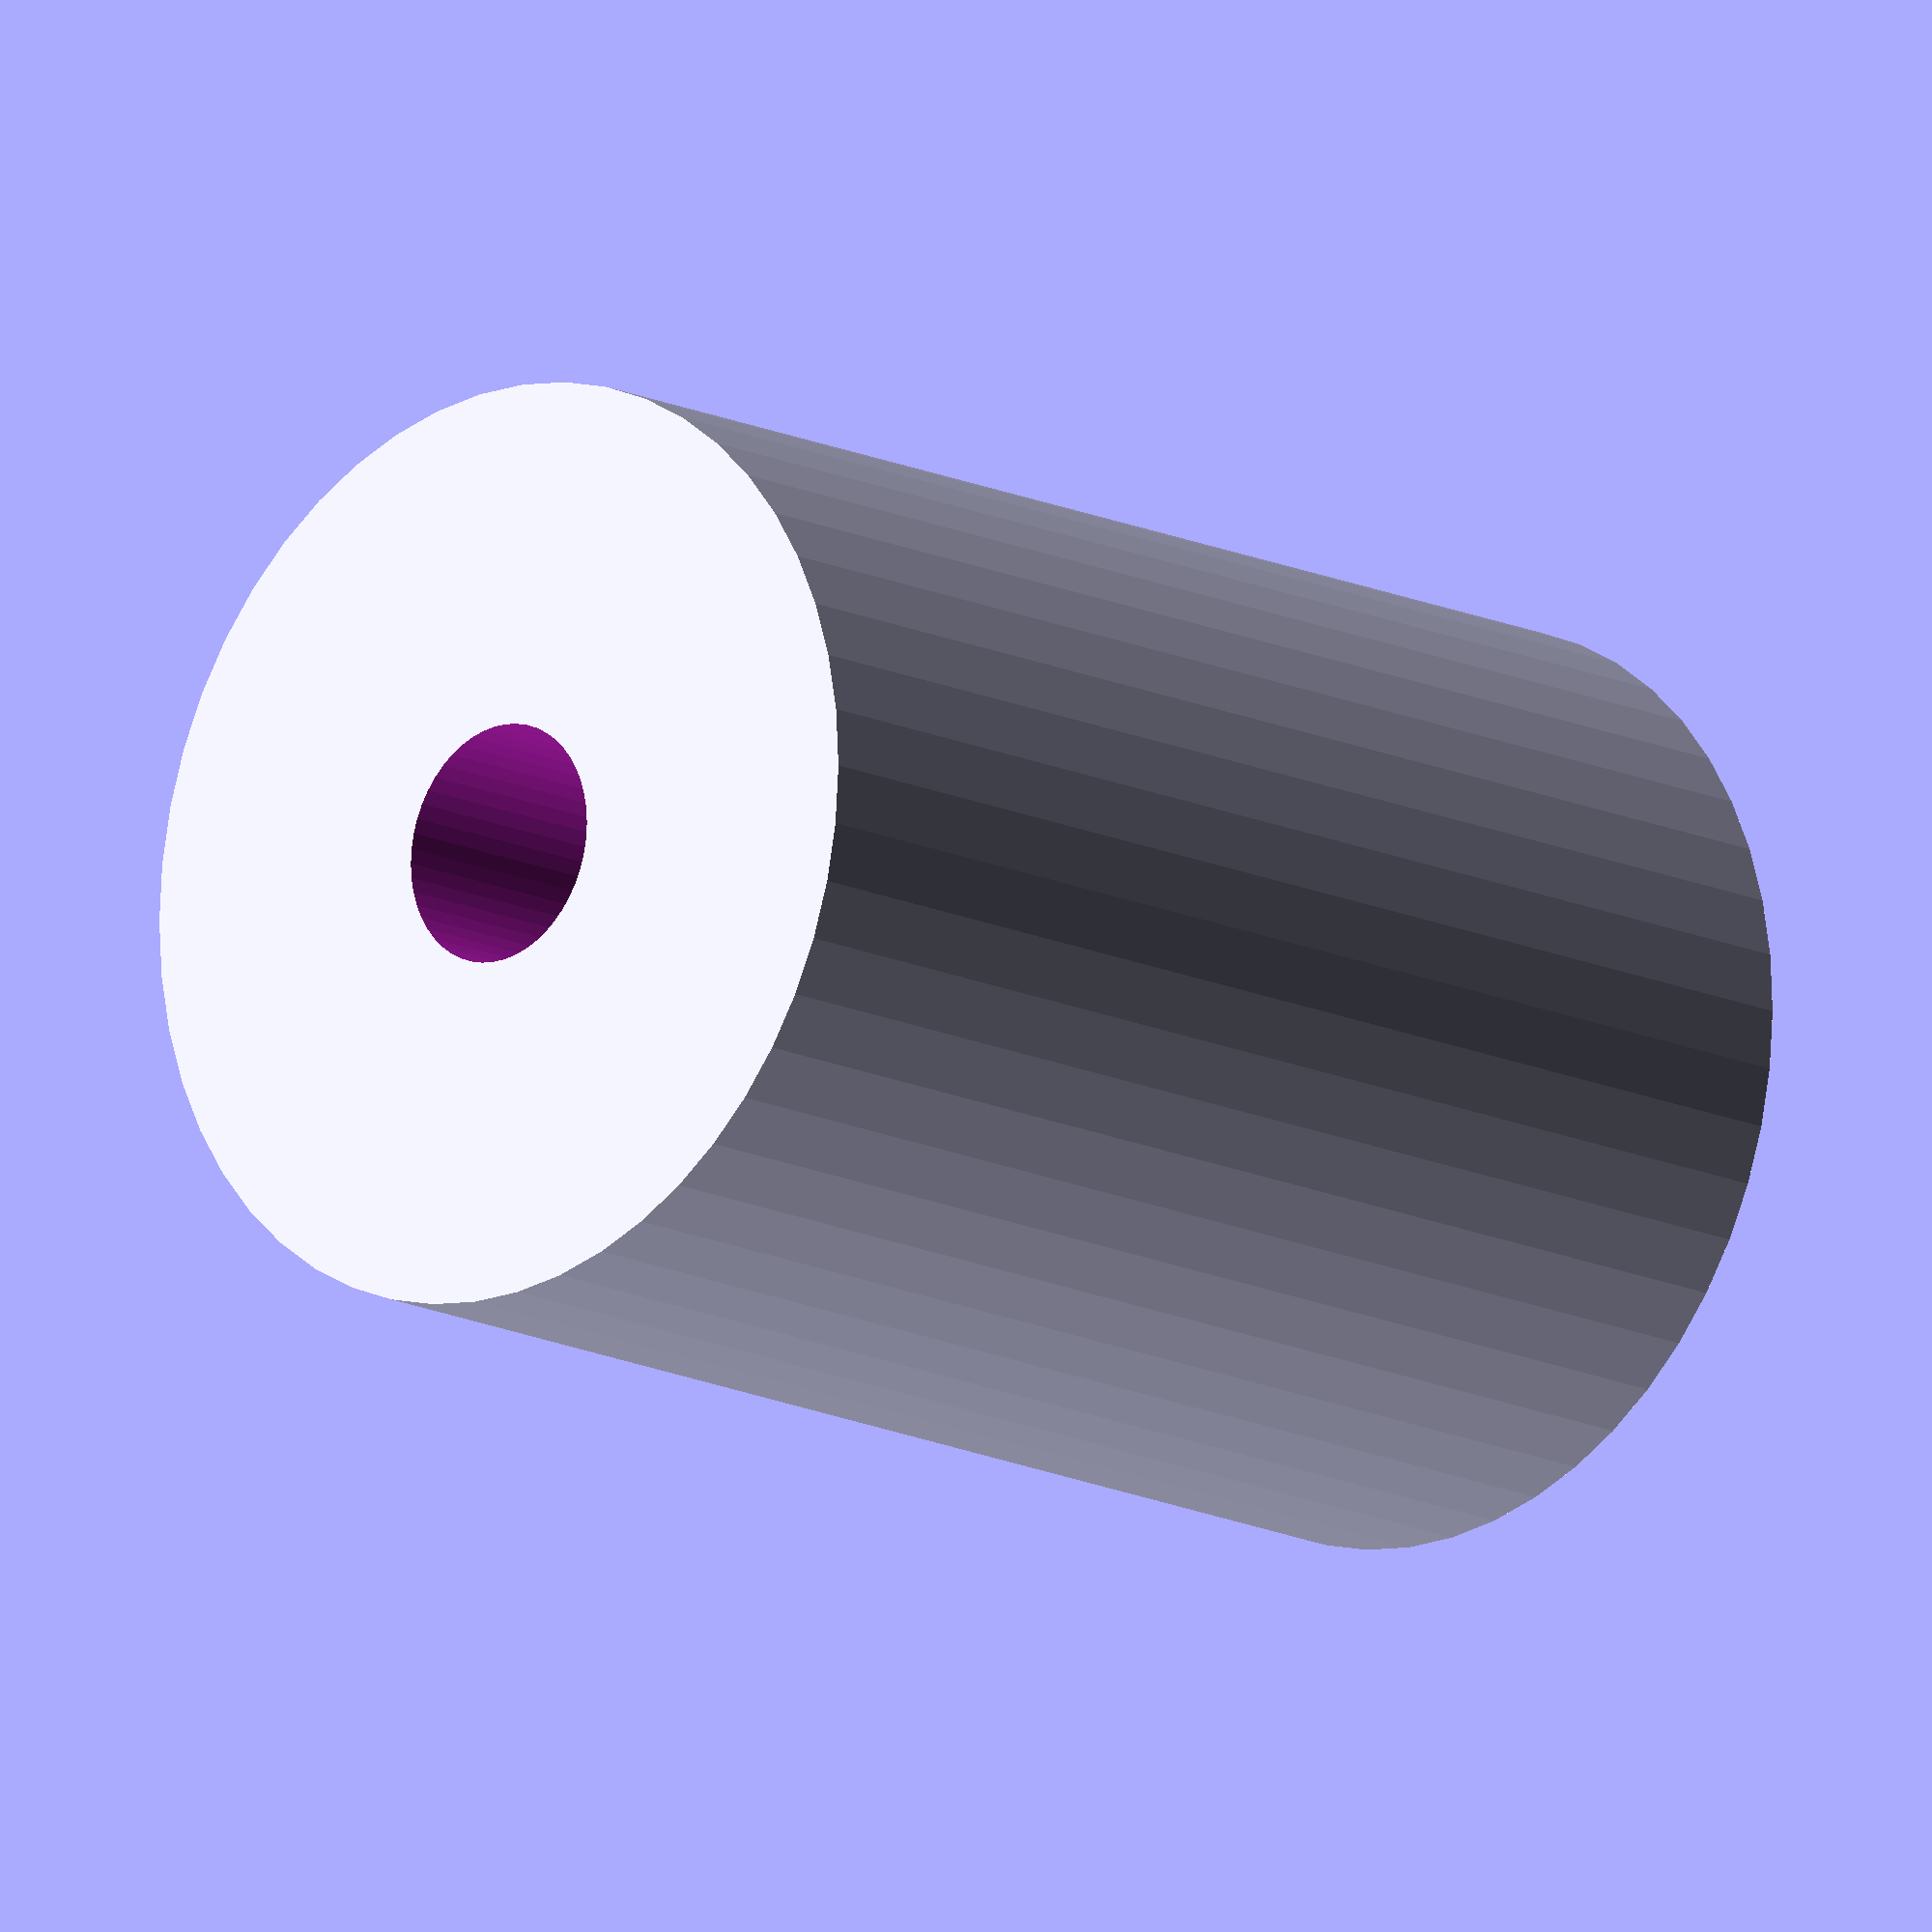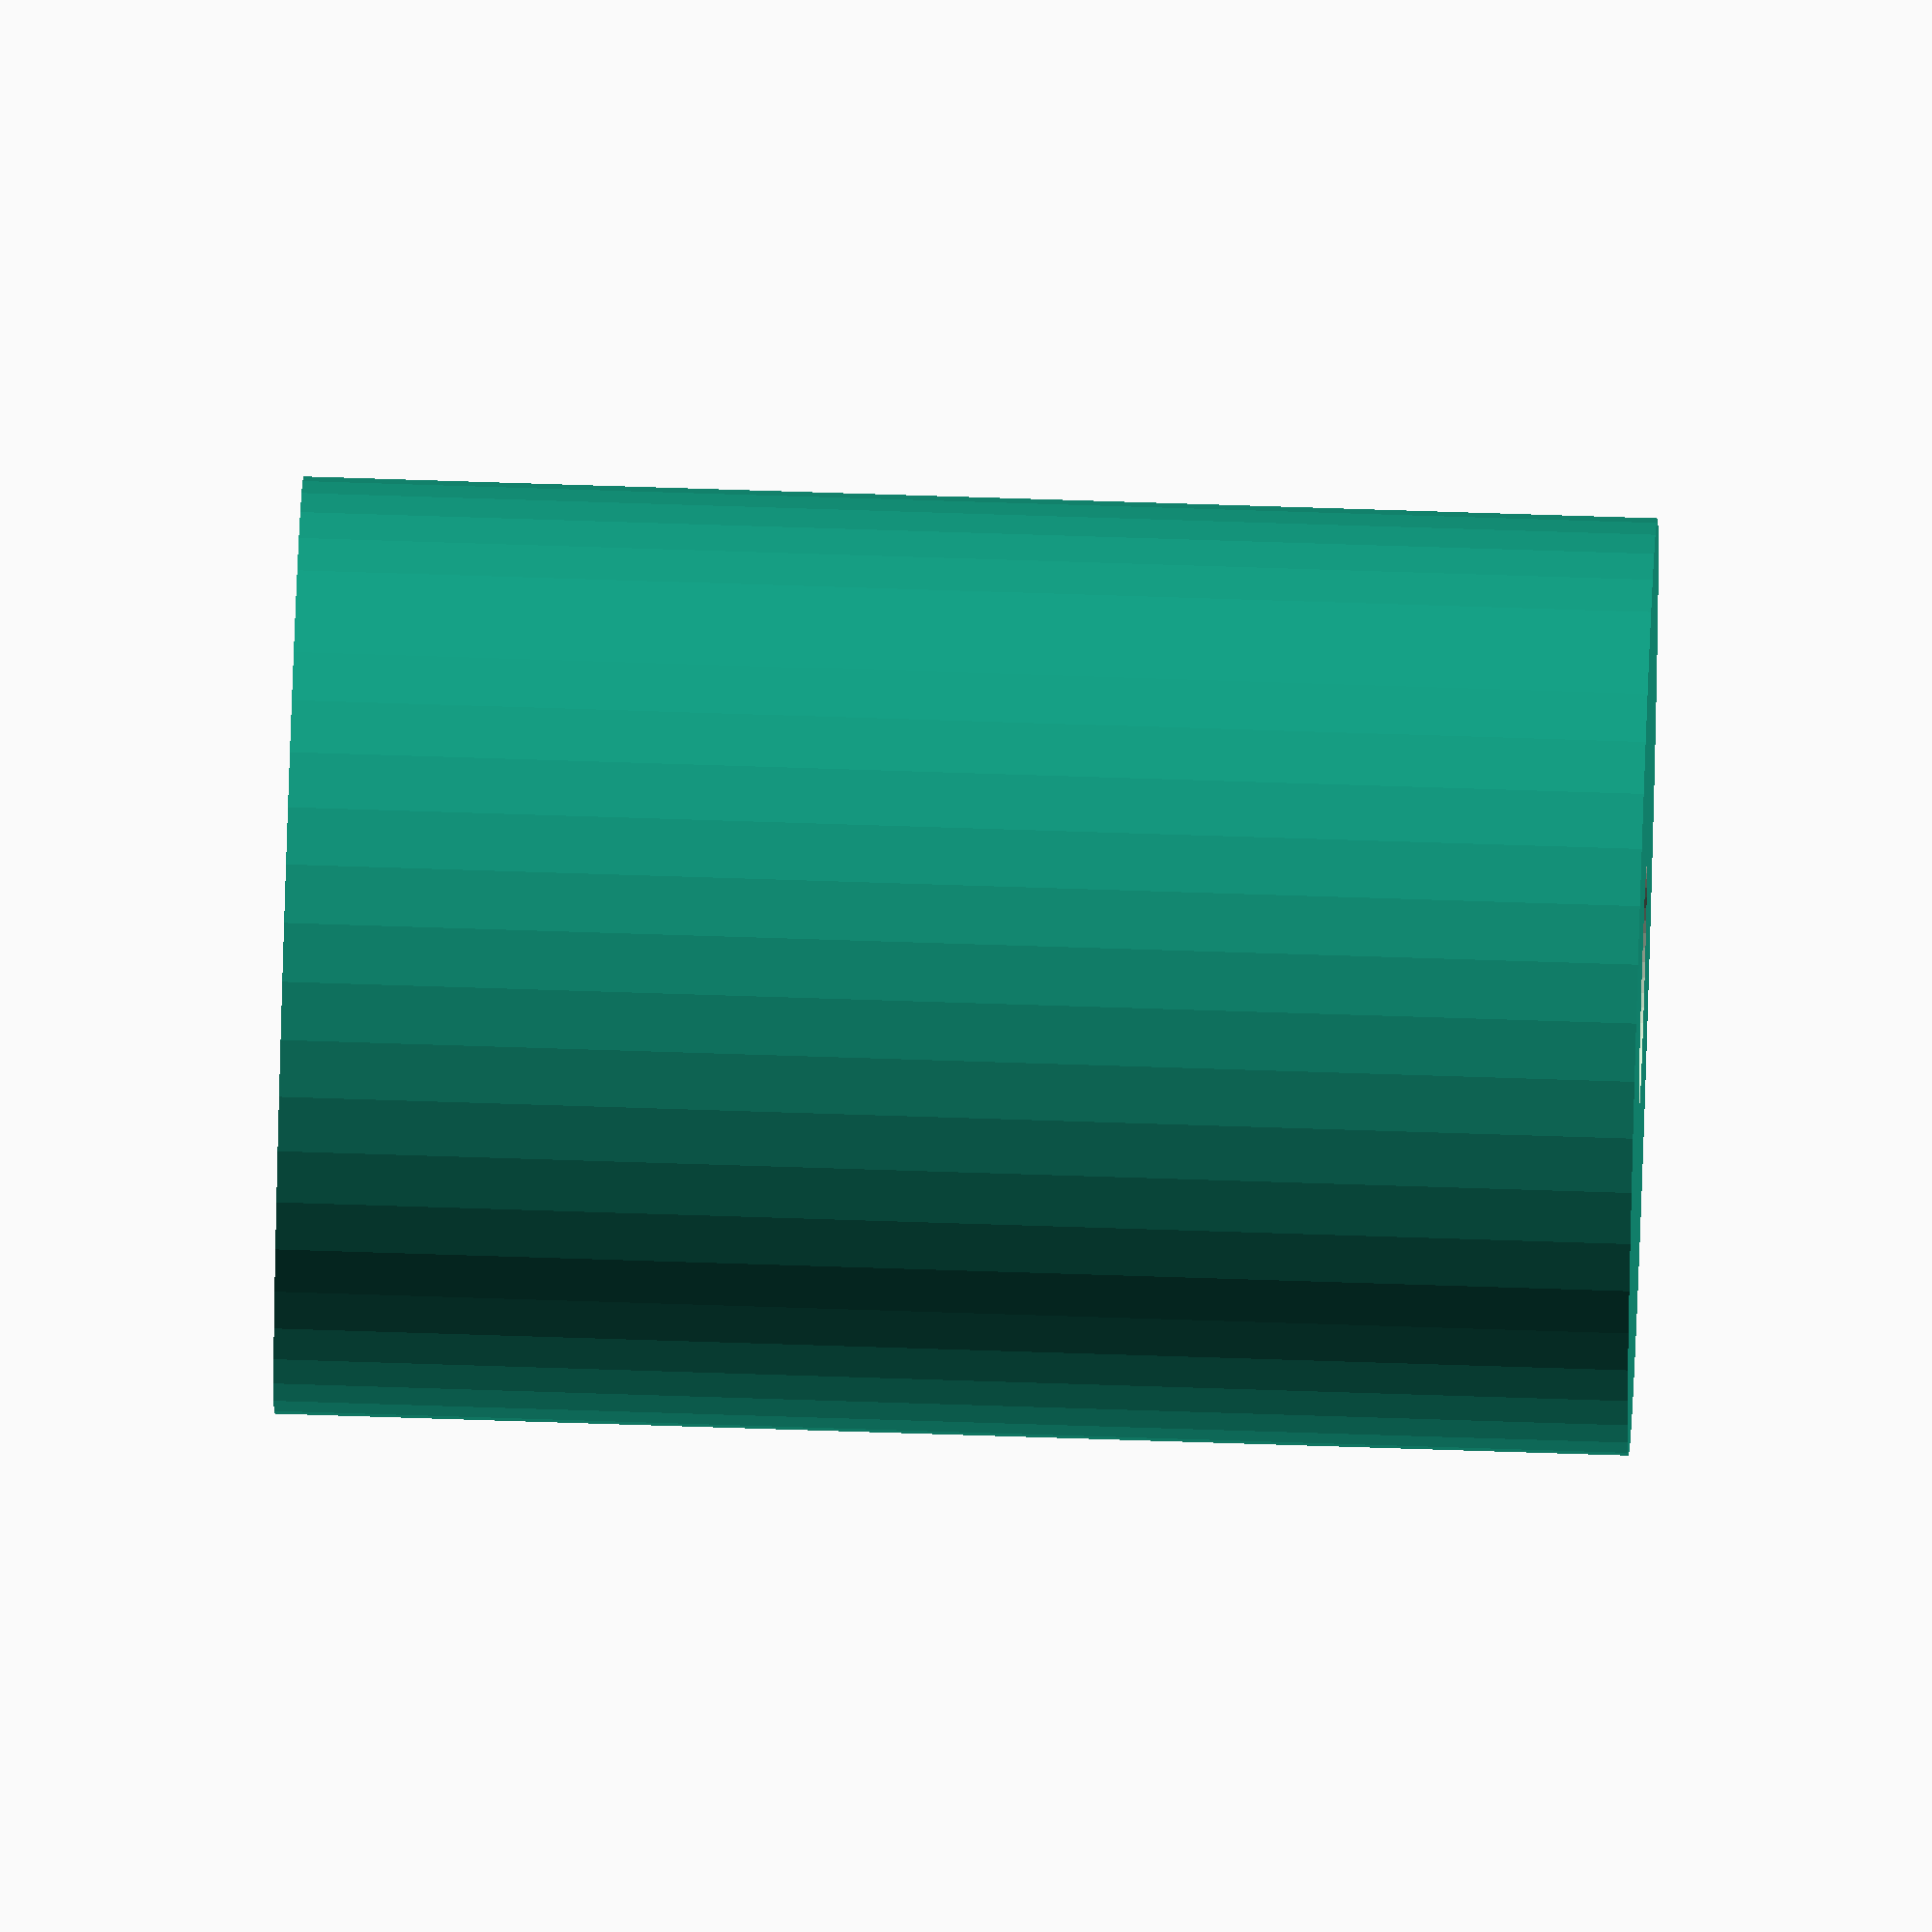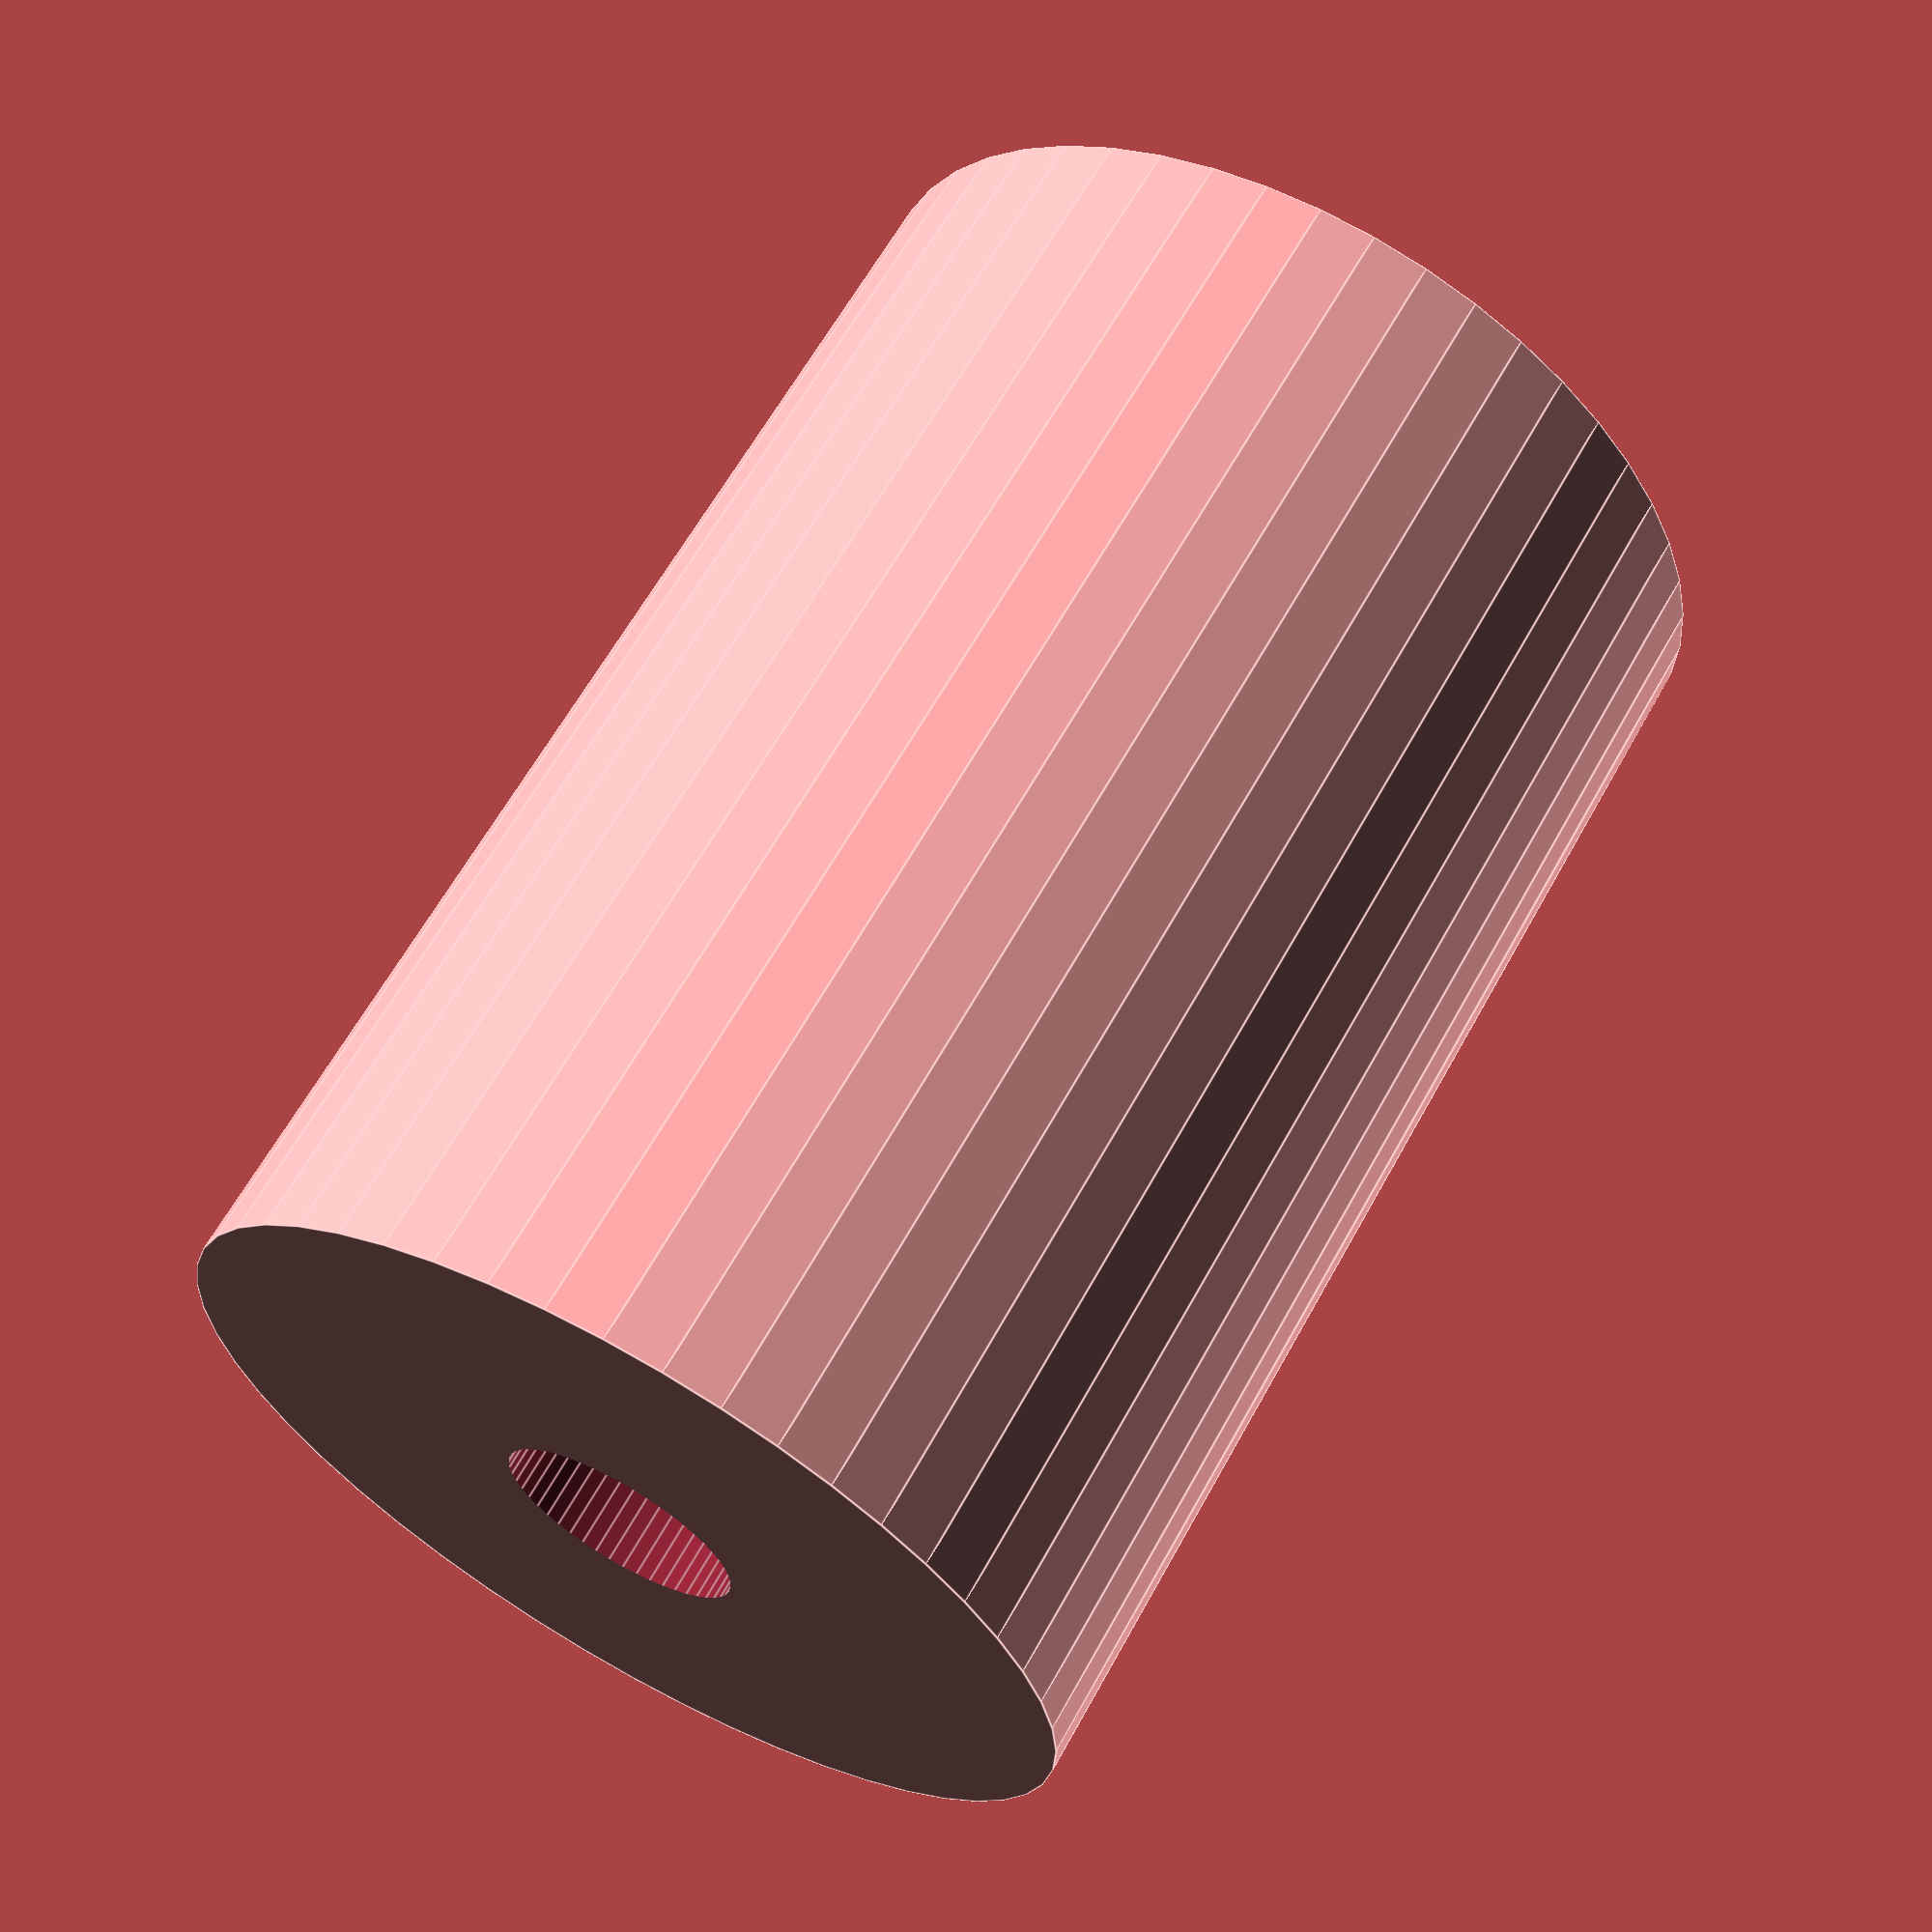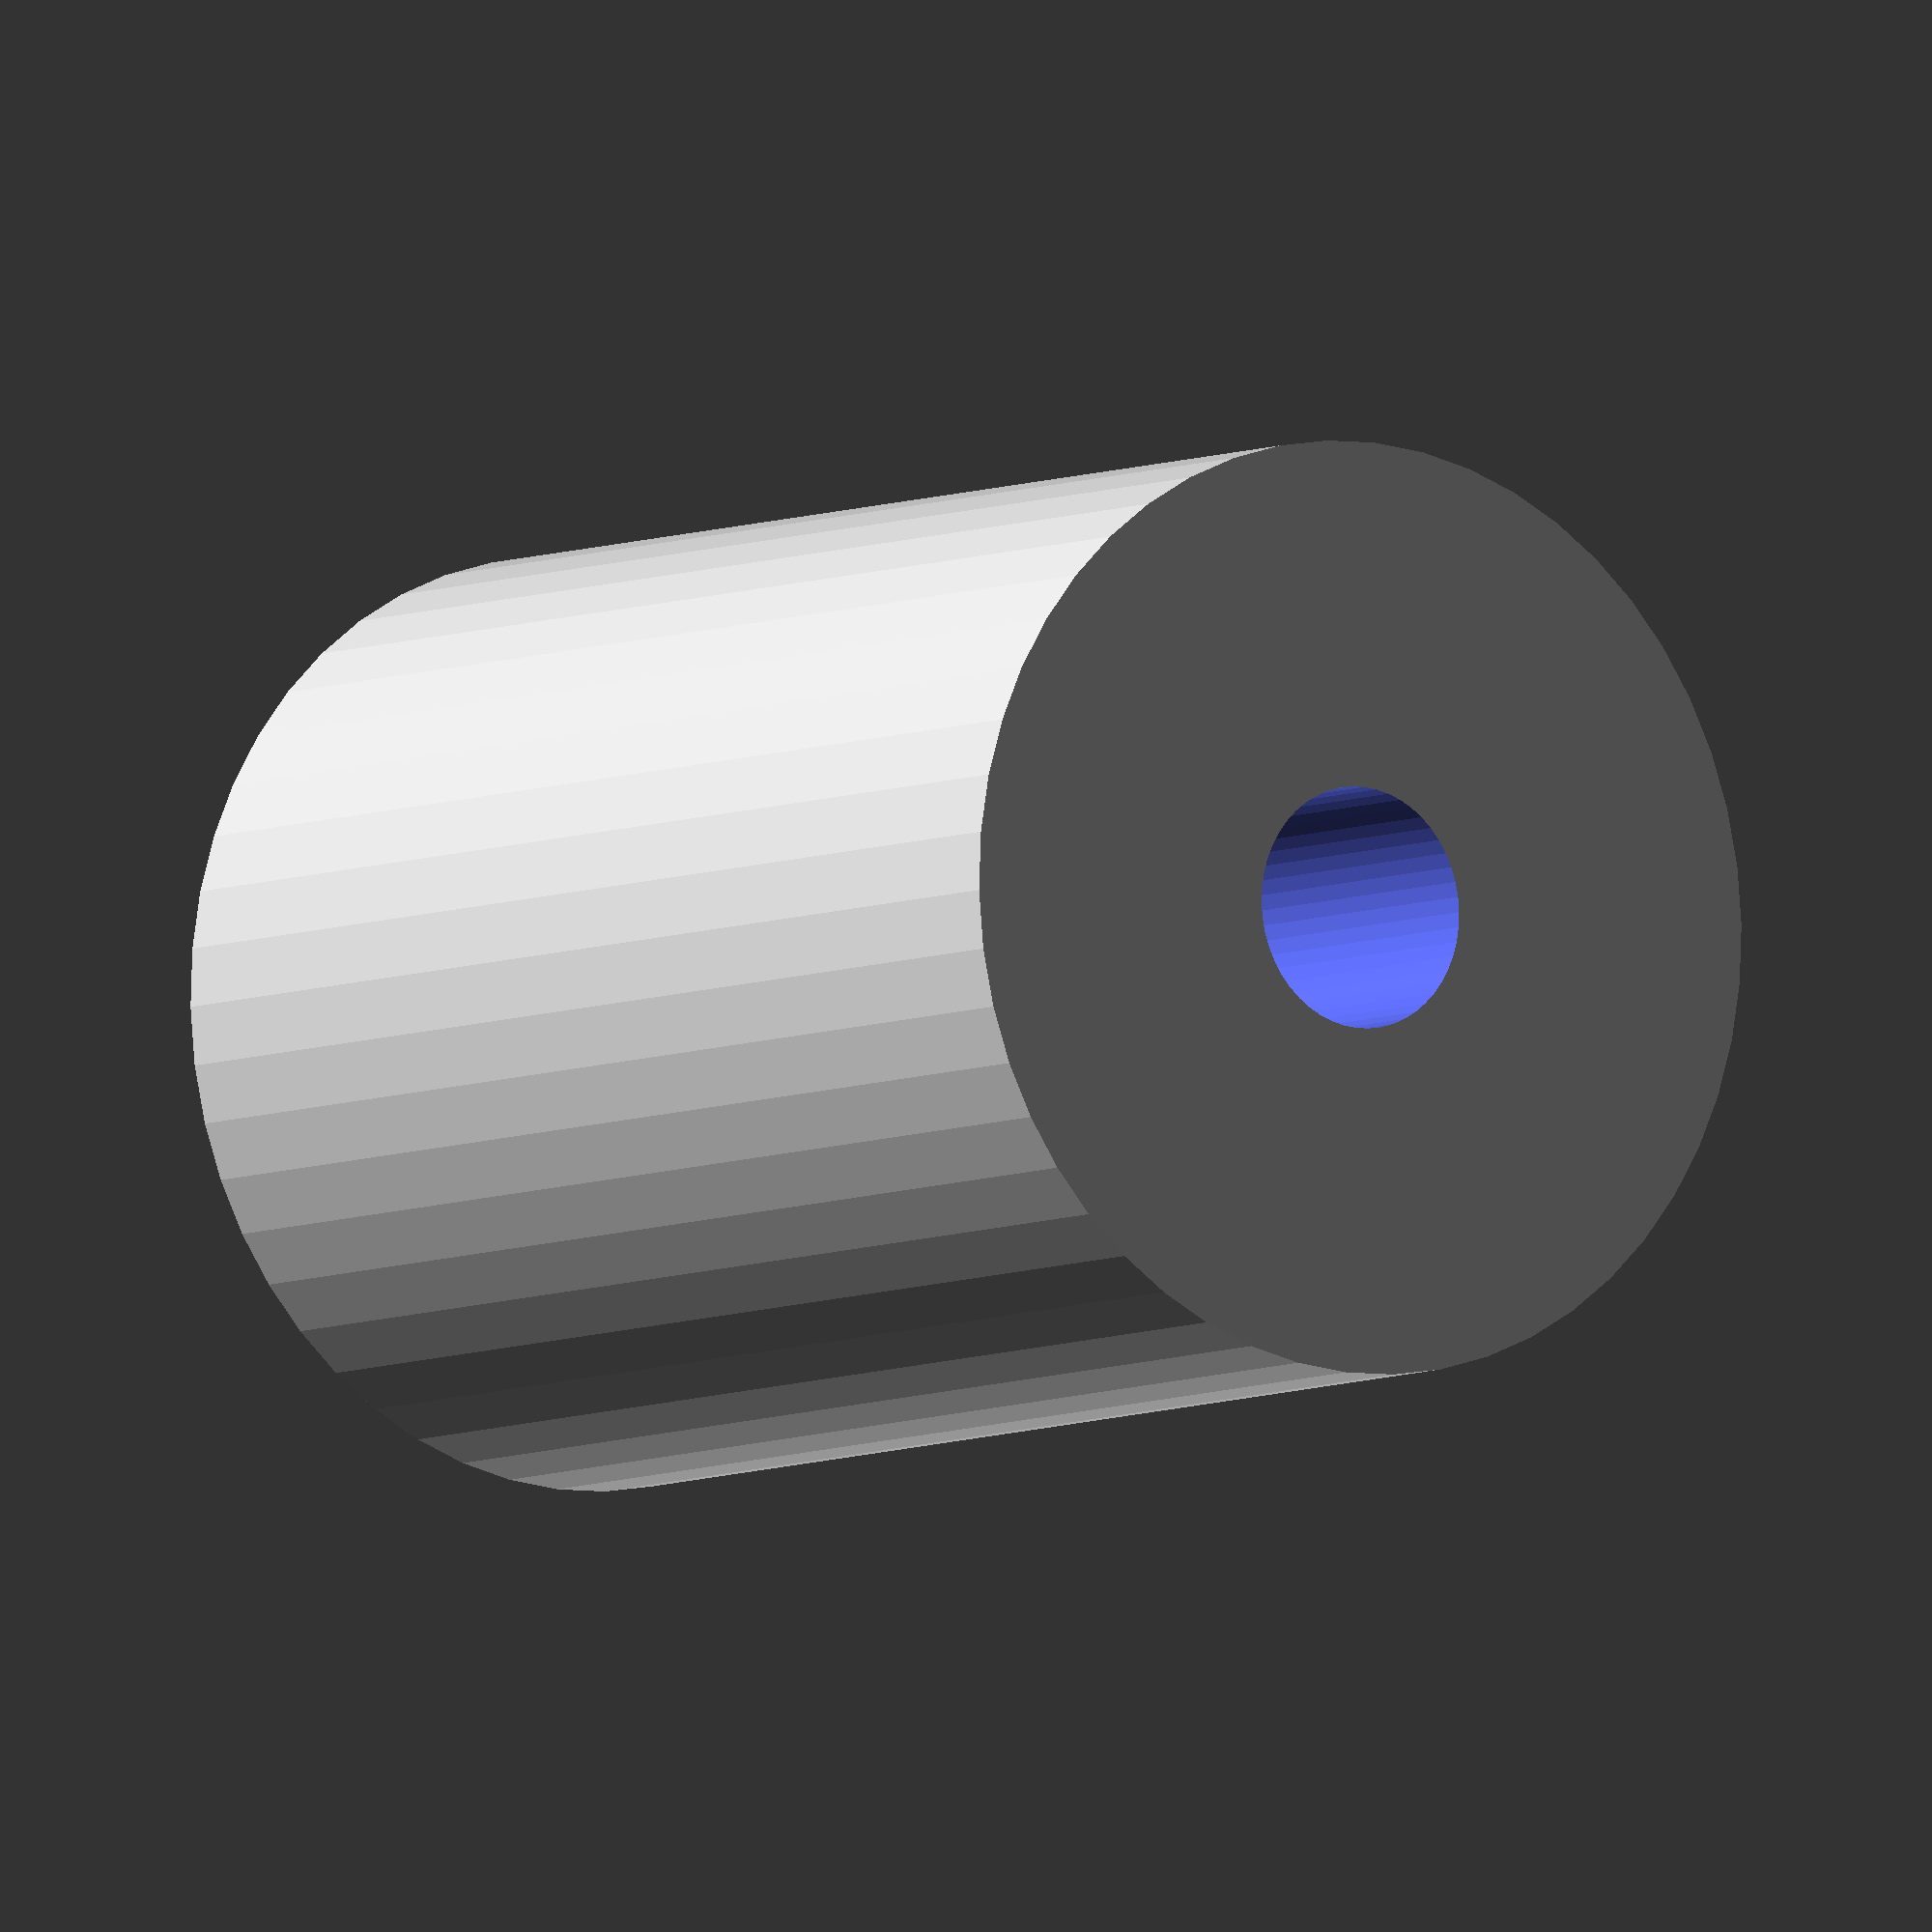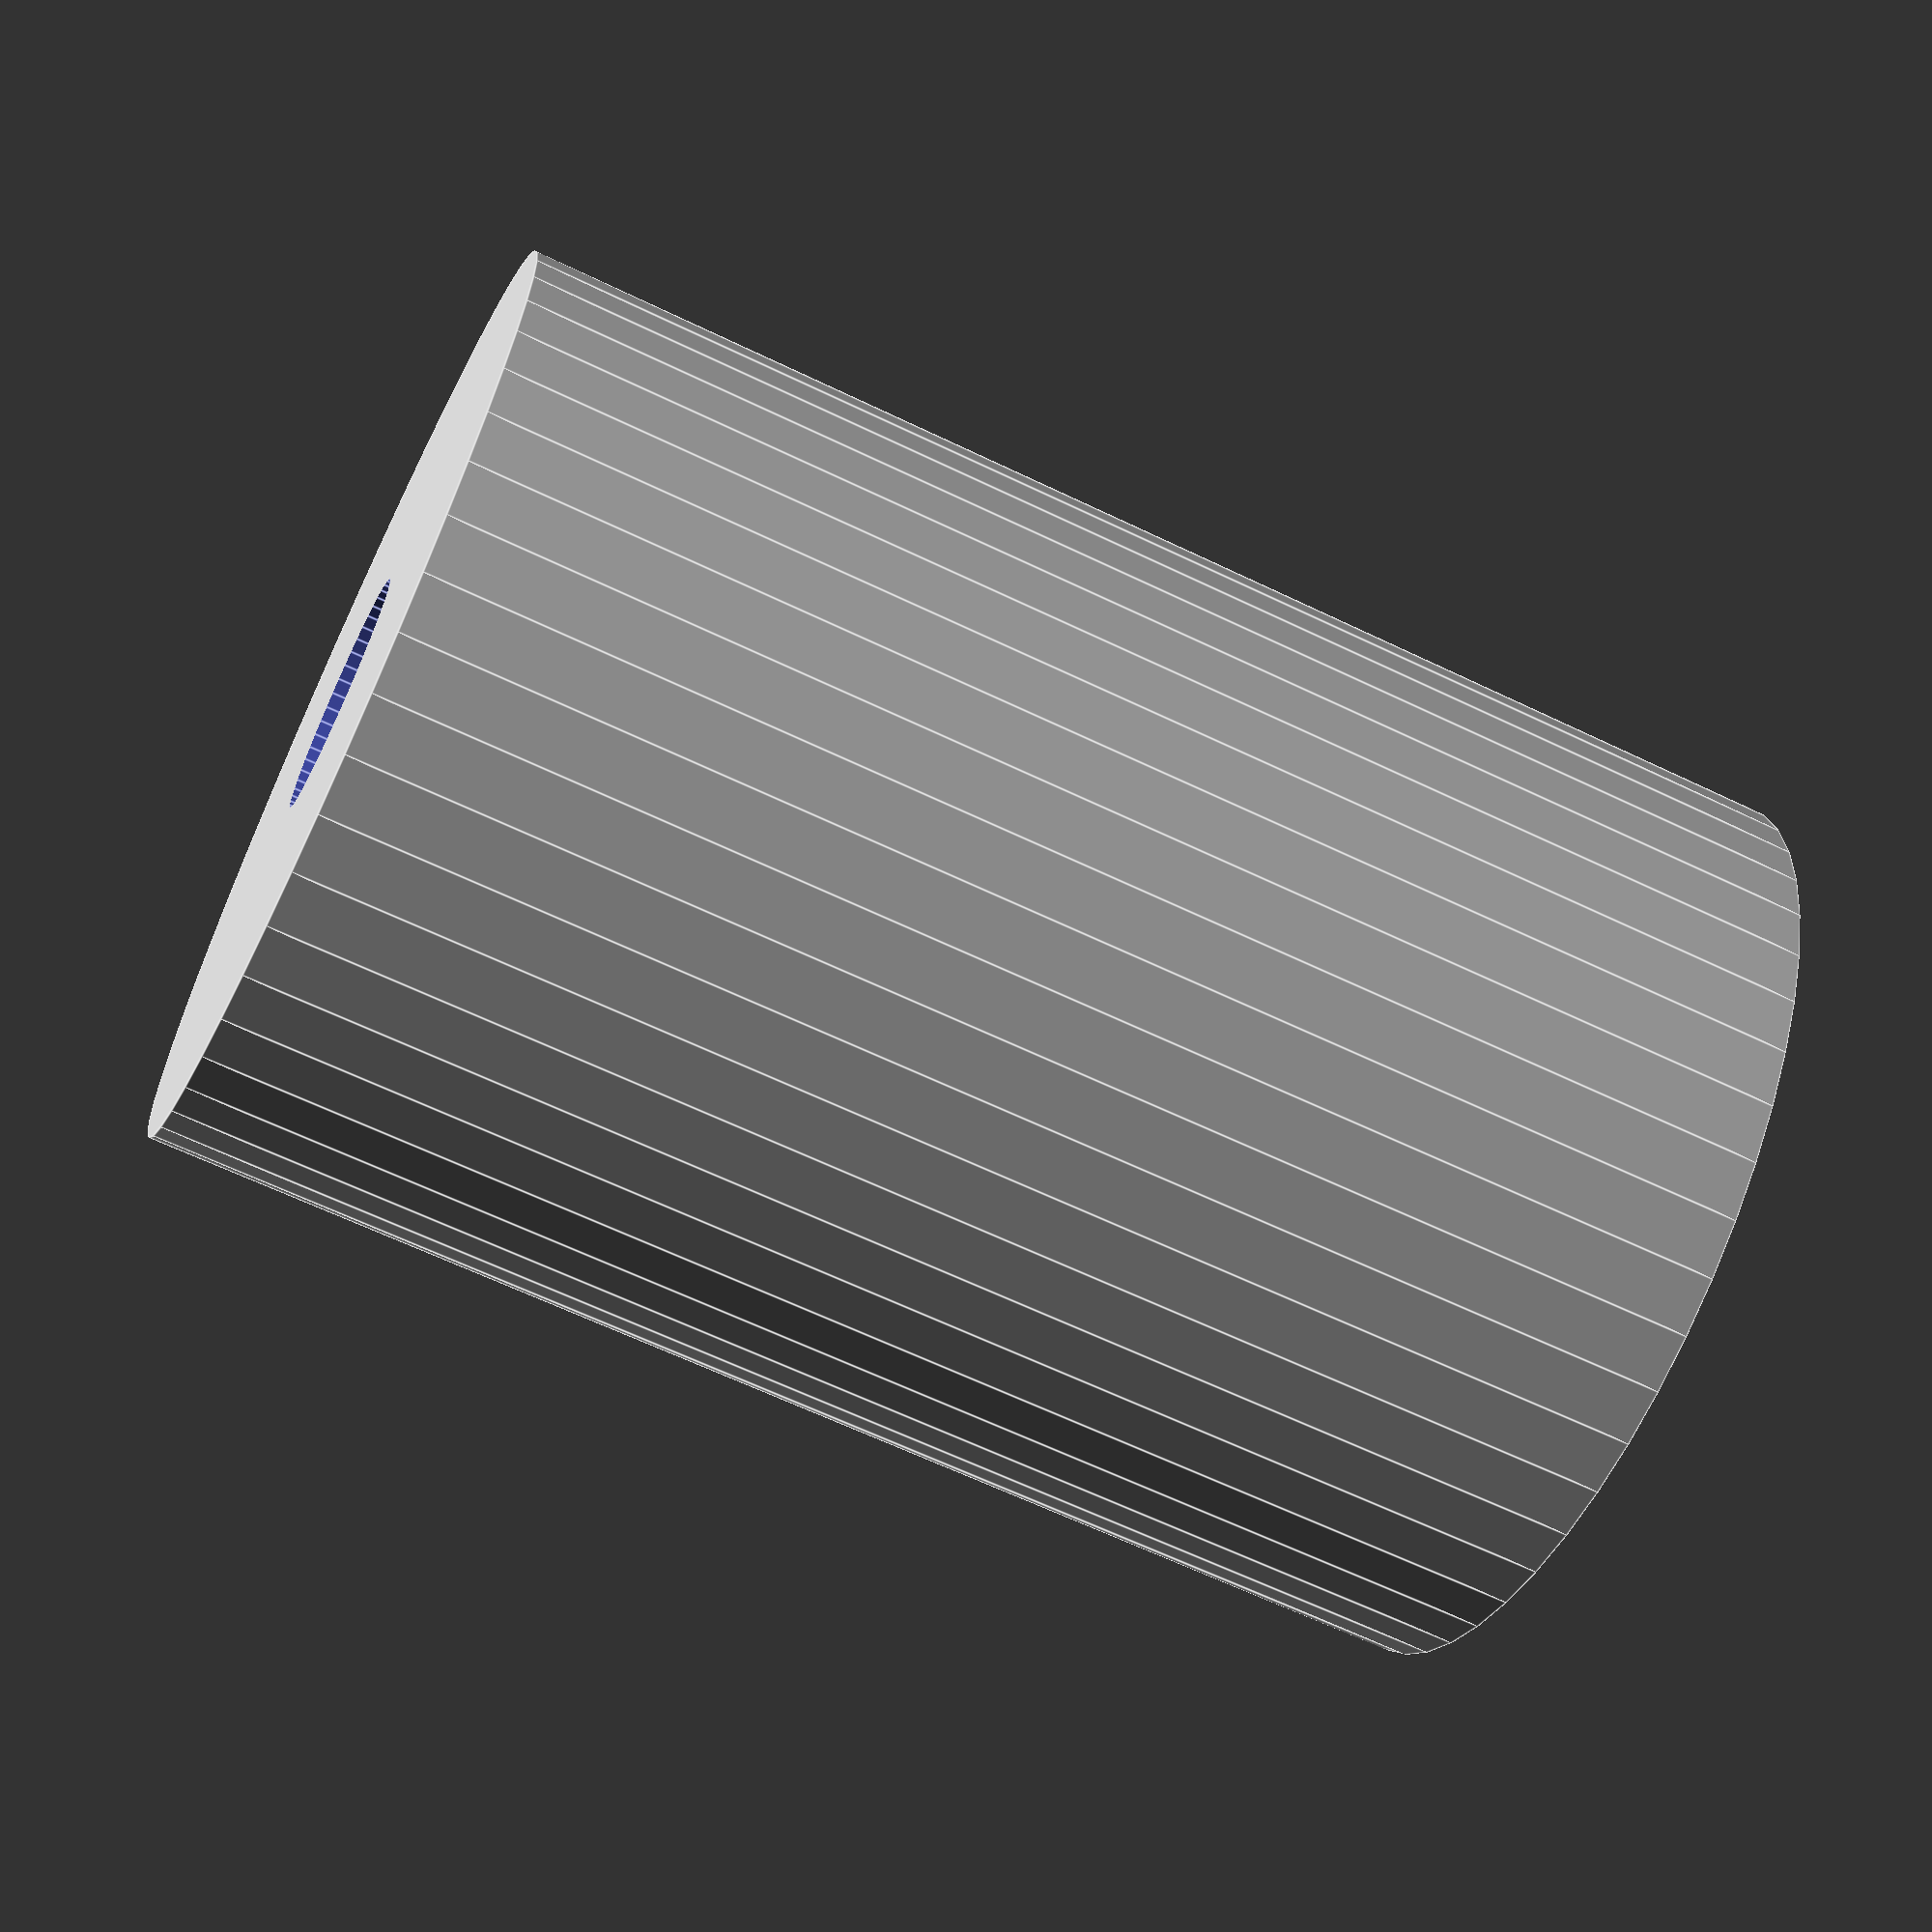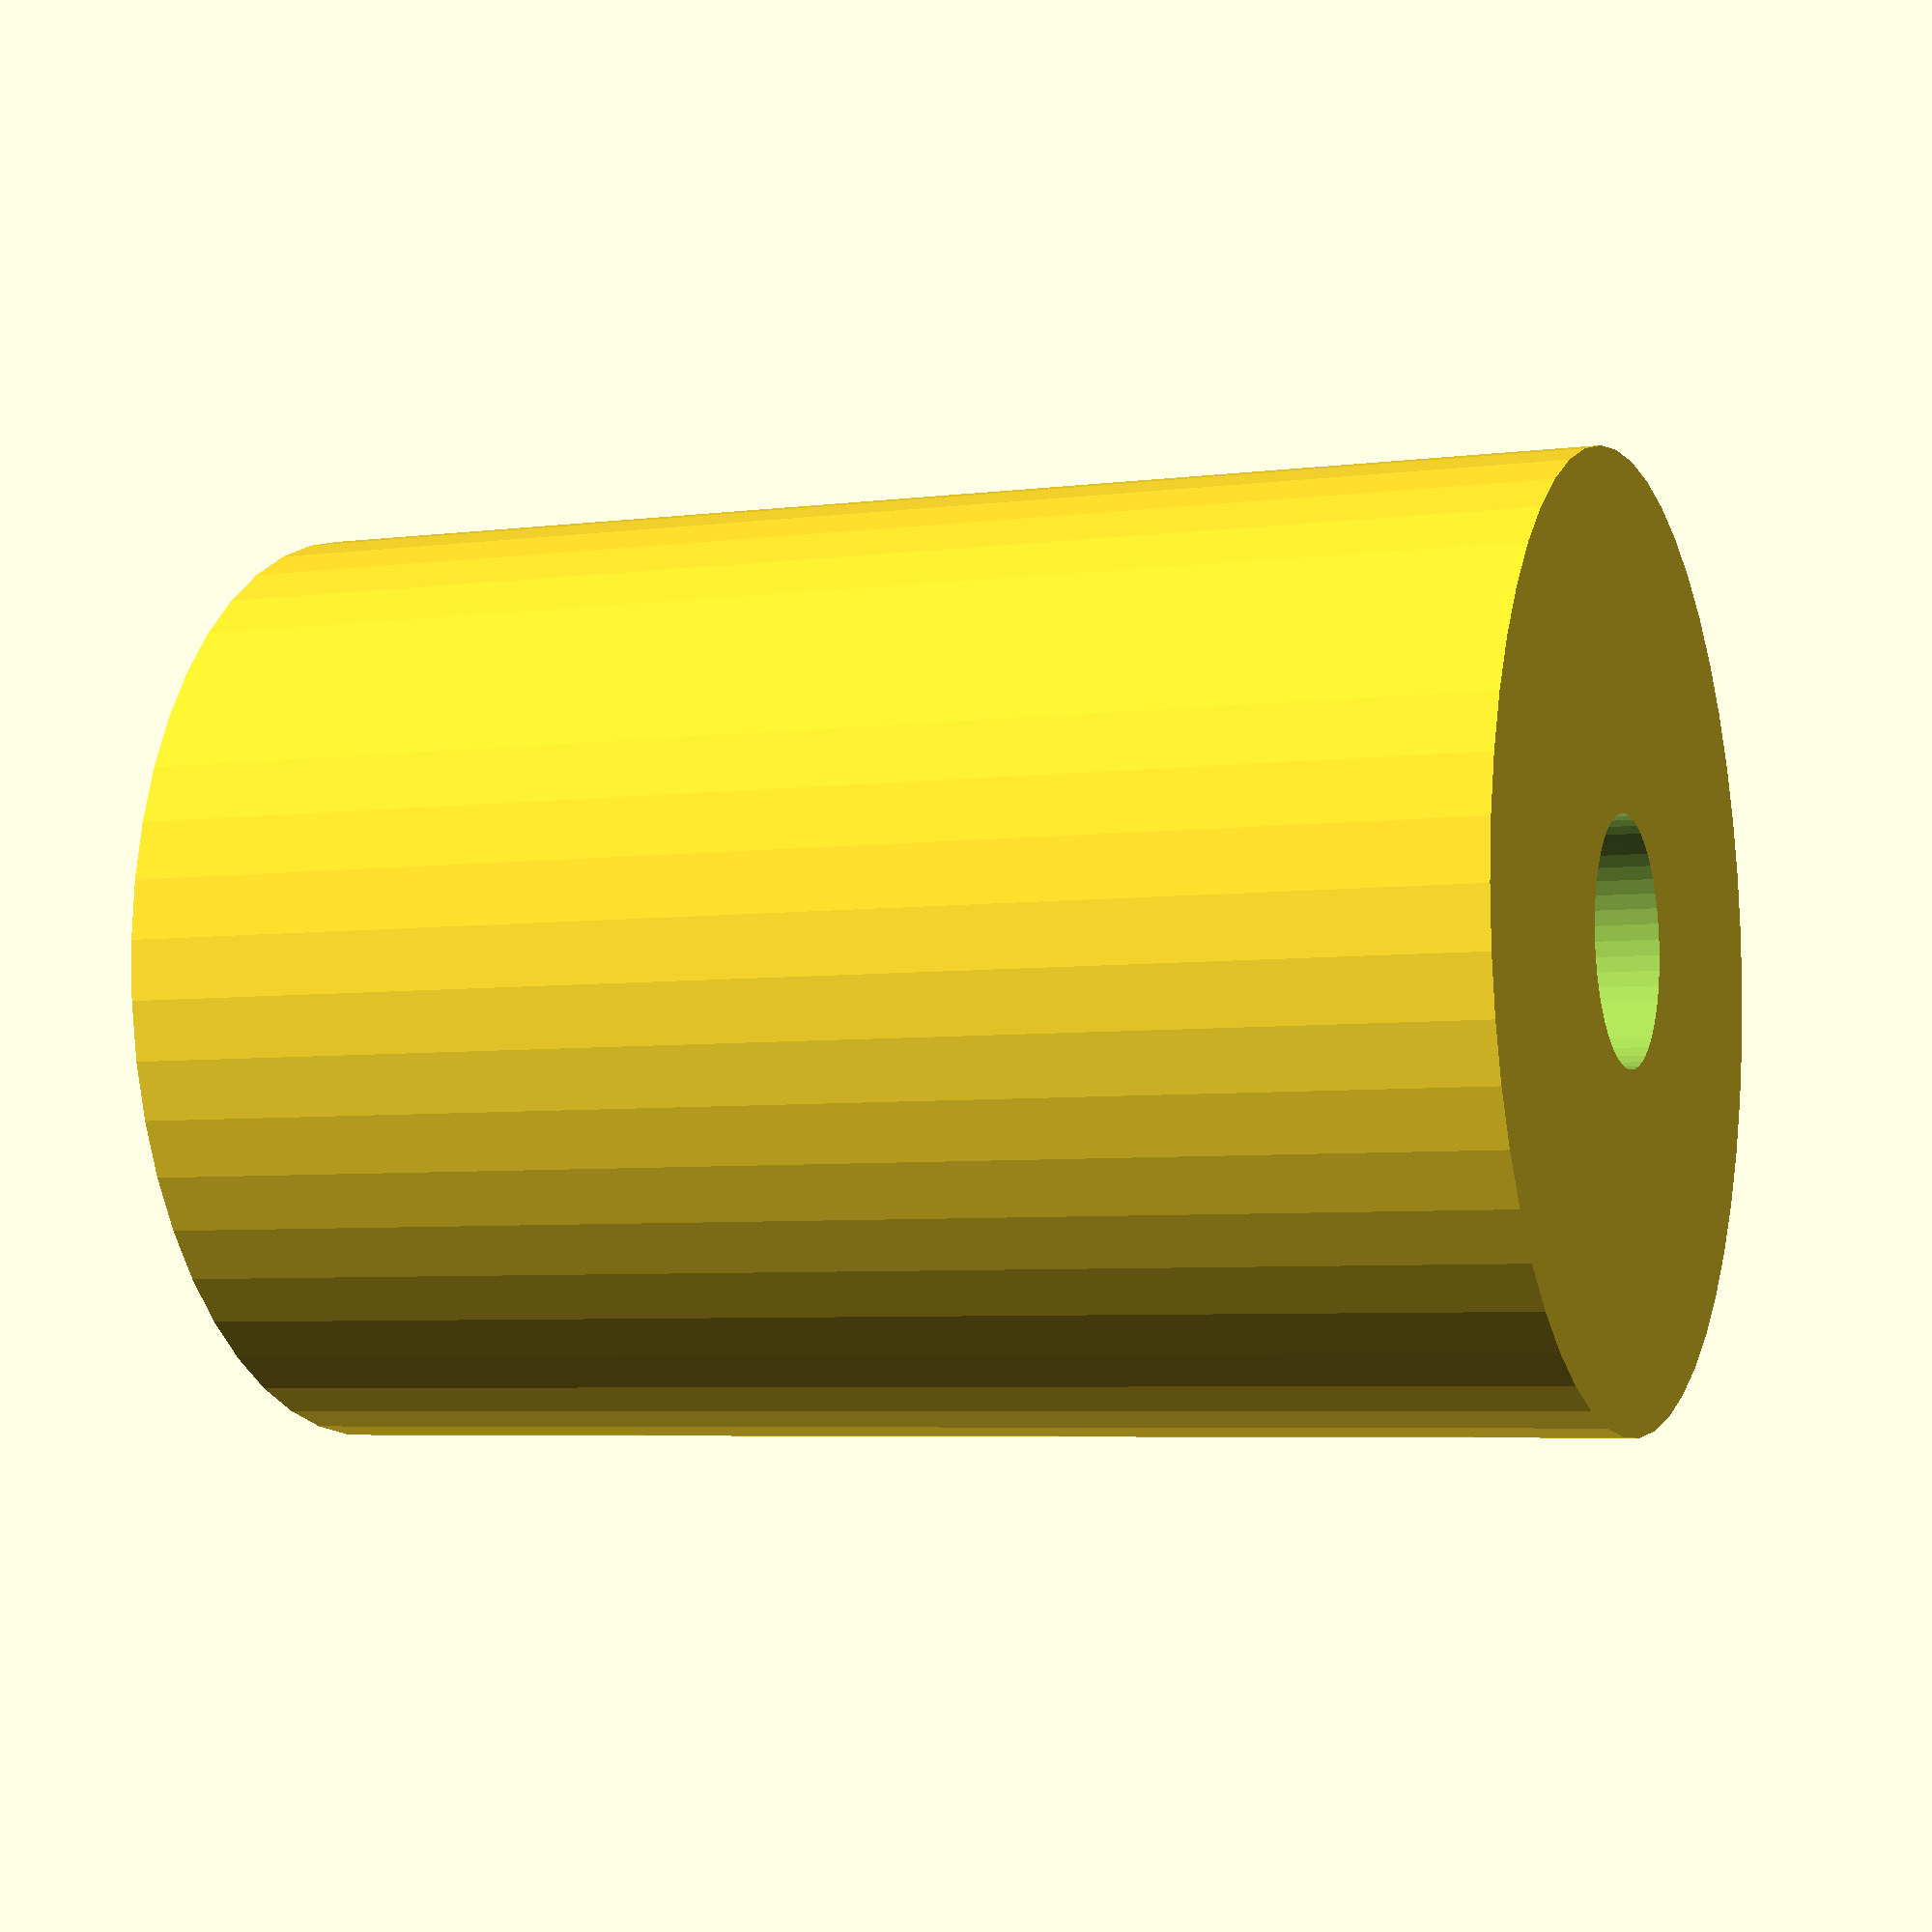
<openscad>
$fn = 50;


difference() {
	union() {
		translate(v = [0, 0, -19.5000000000]) {
			cylinder(h = 39, r = 13.5000000000);
		}
	}
	union() {
		translate(v = [0, 0, -100.0000000000]) {
			cylinder(h = 200, r = 3.5000000000);
		}
	}
}
</openscad>
<views>
elev=194.5 azim=316.4 roll=316.4 proj=o view=wireframe
elev=111.3 azim=180.6 roll=88.1 proj=o view=solid
elev=117.3 azim=286.7 roll=151.1 proj=p view=edges
elev=6.1 azim=322.6 roll=324.4 proj=o view=wireframe
elev=63.9 azim=21.5 roll=244.1 proj=p view=edges
elev=185.2 azim=301.3 roll=67.8 proj=p view=solid
</views>
